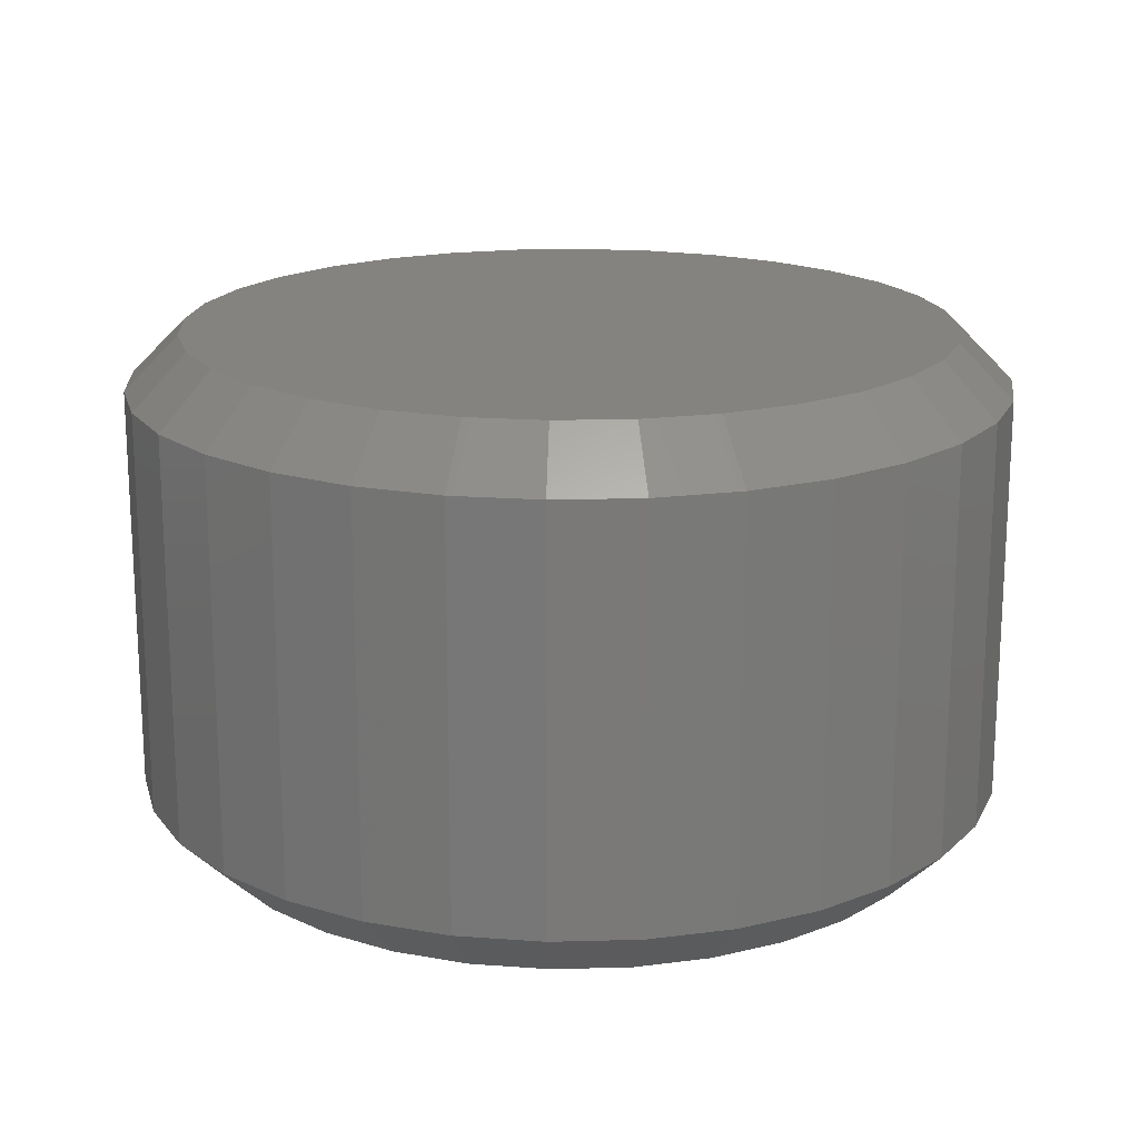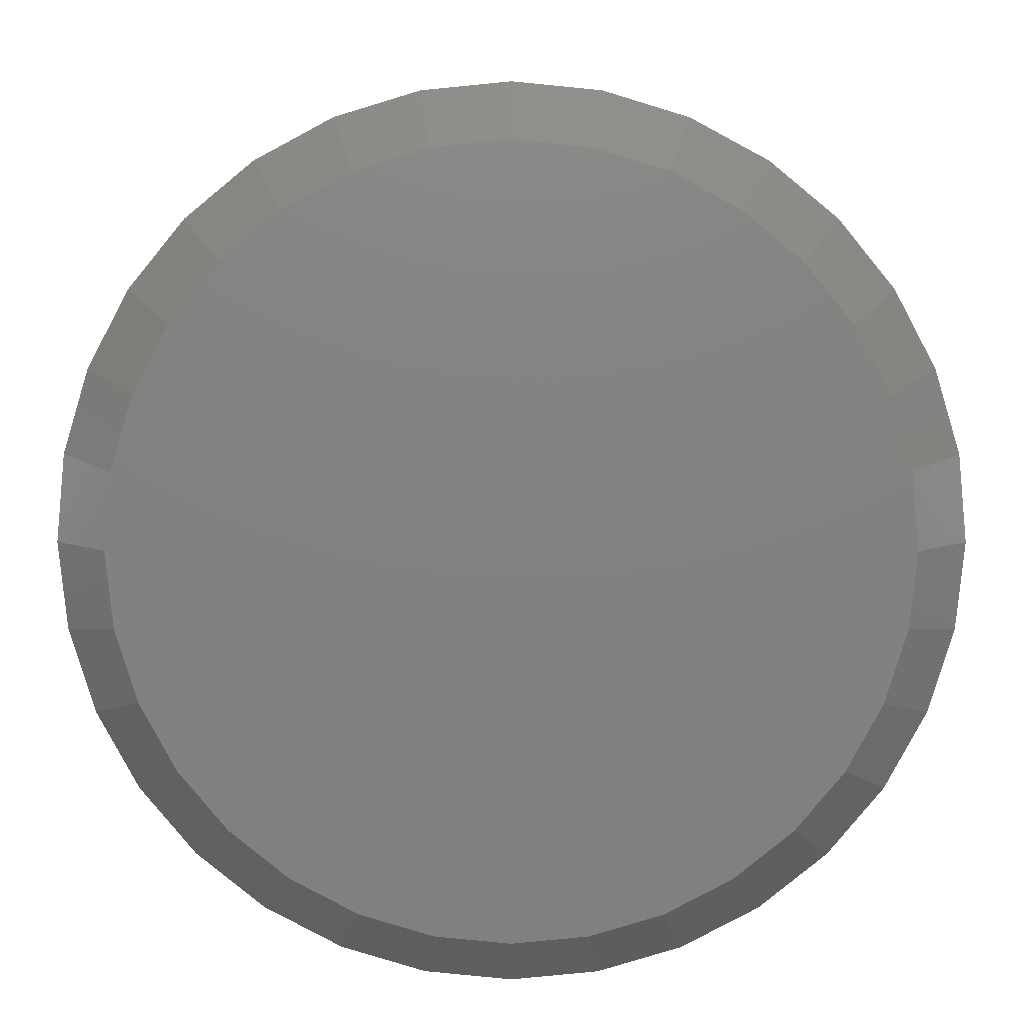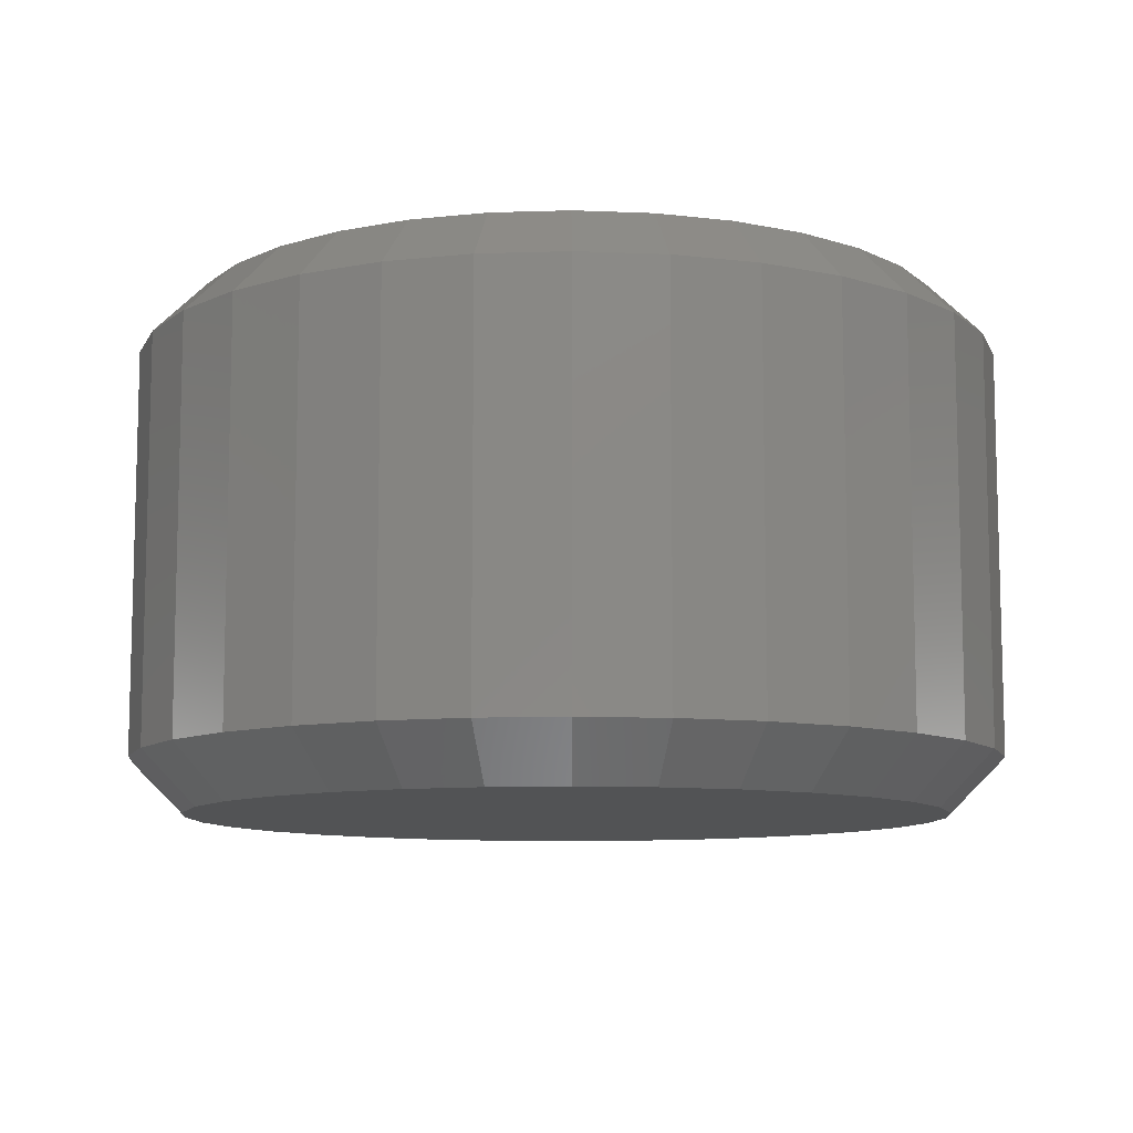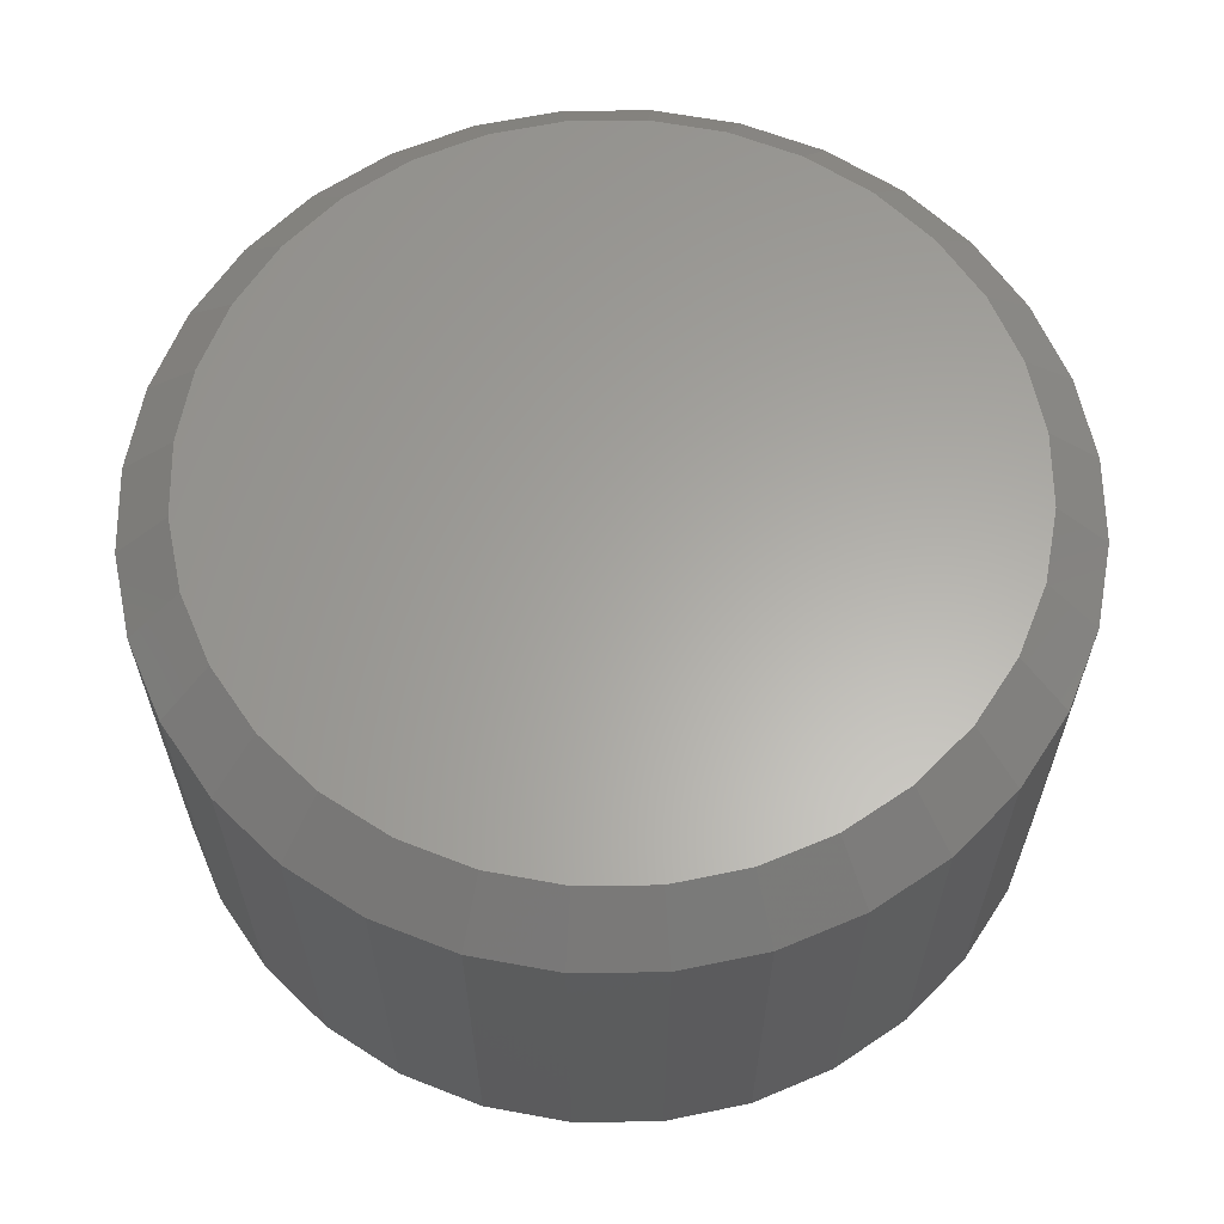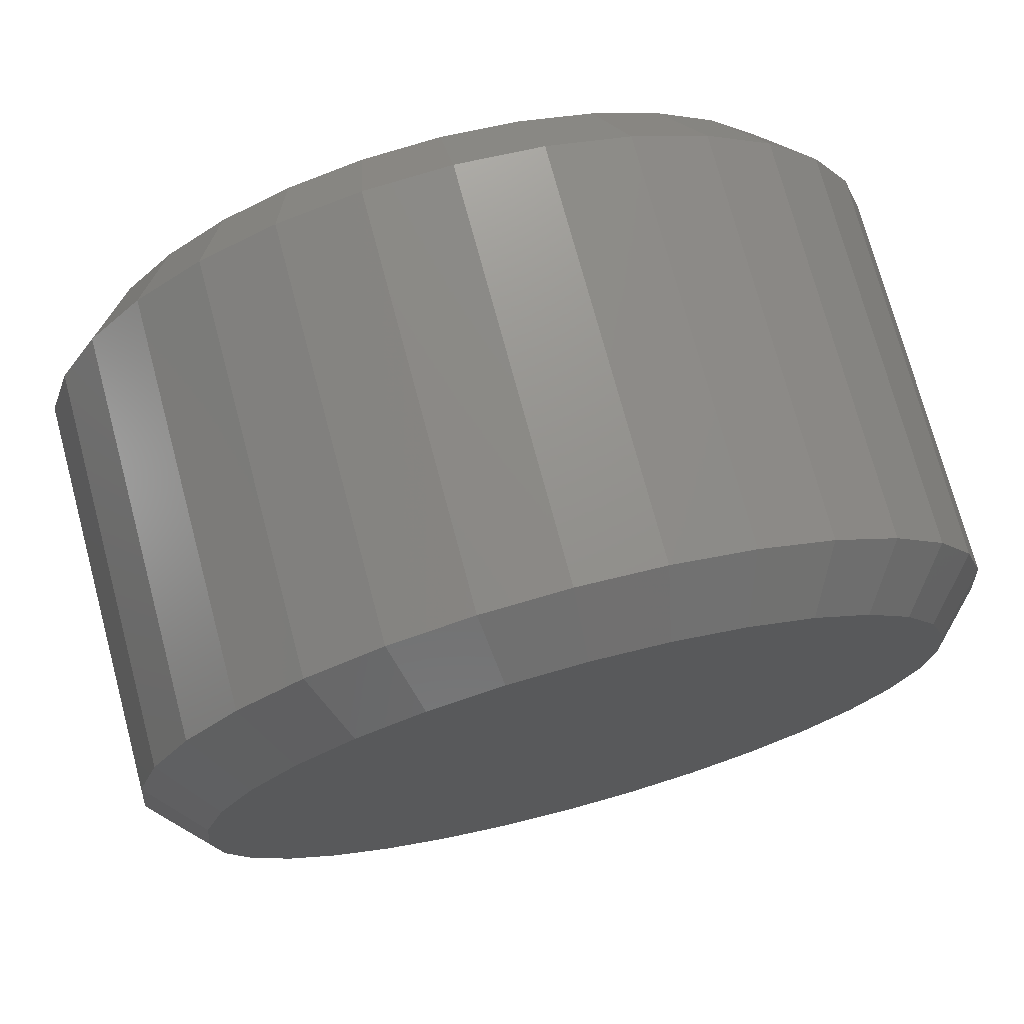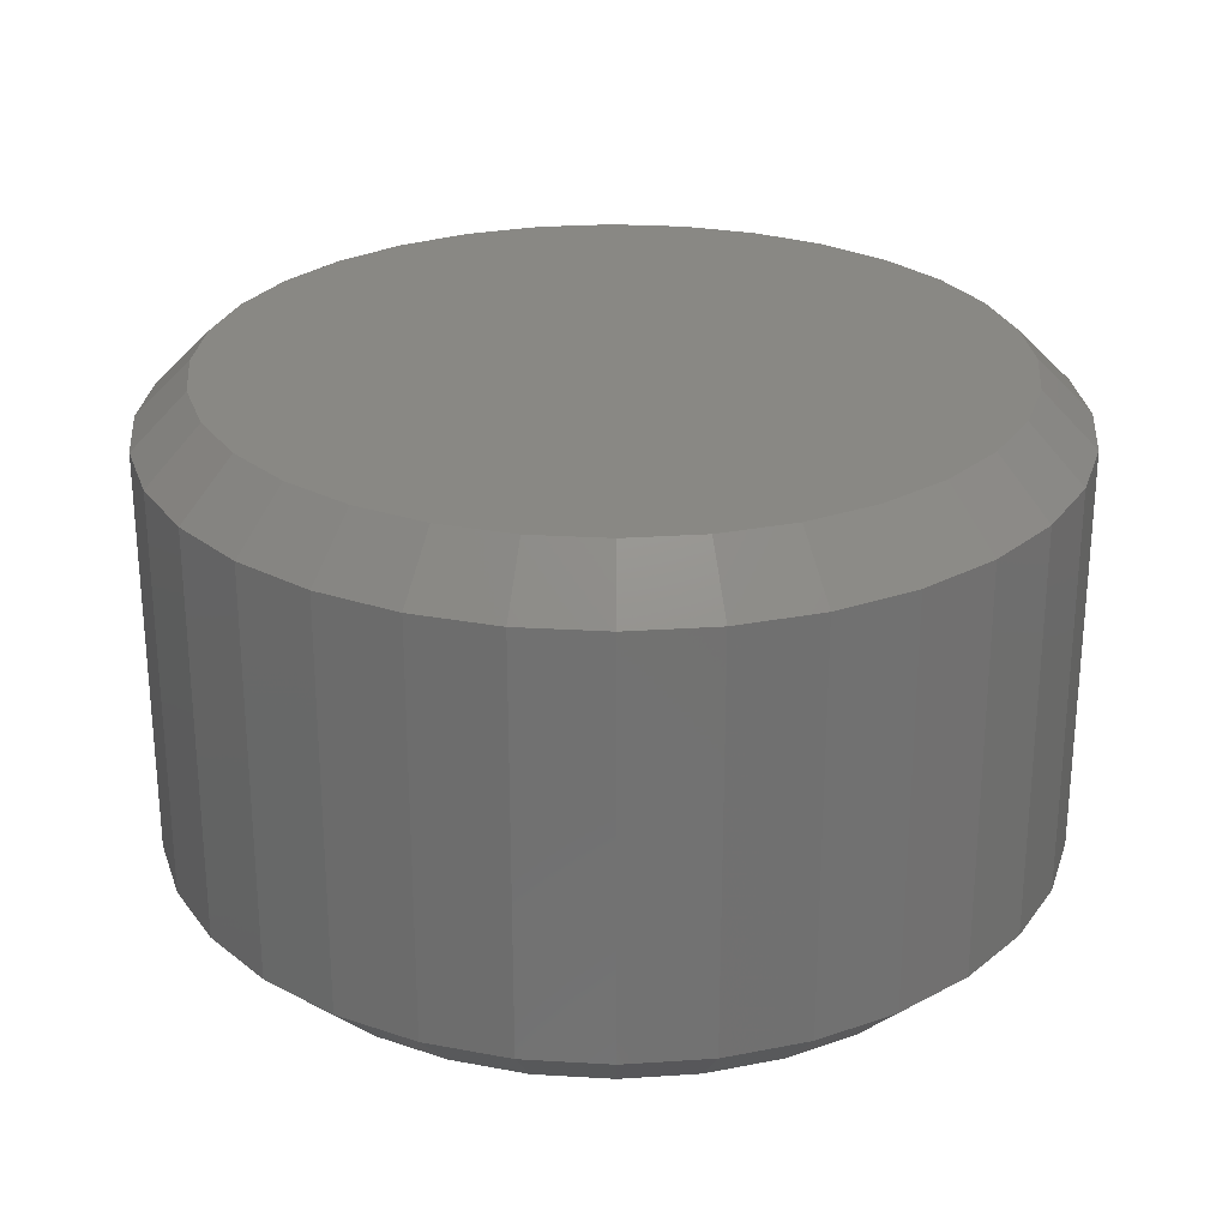
<metadata>
{"format":"stl","ext":"stl","renderer":"f3d","projection":"perspective","resolution":1024,"background":"white","views":[{"elev":18.0,"azim":13.8,"up":"+Z"},{"elev":8.2,"azim":-179.8,"up":"+Y"},{"elev":-9.7,"azim":33.1,"up":"+Z"},{"elev":62.4,"azim":16.2,"up":"+Z"},{"elev":73.6,"azim":165.0,"up":"+Y"},{"elev":26.5,"azim":44.7,"up":"+Z"}]}
</metadata>
<code>
# stl→obj: 128 verts, 252 faces
v 0.1294 0.5132 0.01562
v 0.1294 0.5132 0.1328
v 0.127 0.4885 0.01562
v 0.127 0.4885 0.1328
v 0.1198 0.4648 0.01562
v 0.1198 0.4648 0.1328
v 0.1082 0.443 0.01562
v 0.1082 0.443 0.1328
v 0.09244 0.4238 0.01562
v 0.09244 0.4238 0.1328
v 0.0733 0.4081 0.01562
v 0.0733 0.4081 0.1328
v 0.05146 0.3965 0.01562
v 0.05146 0.3965 0.1328
v 0.02777 0.3893 0.01562
v 0.02777 0.3893 0.1328
v 0.003125 0.3868 0.01562
v 0.003125 0.3868 0.1328
v -0.02152 0.3893 0.01562
v -0.02152 0.3893 0.1328
v -0.04521 0.3965 0.01562
v -0.04521 0.3965 0.1328
v -0.06705 0.4081 0.01562
v -0.06705 0.4081 0.1328
v -0.08619 0.4238 0.01562
v -0.08619 0.4238 0.1328
v -0.1019 0.443 0.01562
v -0.1019 0.443 0.1328
v -0.1136 0.4648 0.01562
v -0.1136 0.4648 0.1328
v -0.1208 0.4885 0.01562
v -0.1208 0.4885 0.1328
v -0.1232 0.5132 0.01562
v -0.1232 0.5132 0.1328
v -0.1208 0.5378 0.01562
v -0.1208 0.5378 0.1328
v -0.1136 0.5615 0.01562
v -0.1136 0.5615 0.1328
v -0.1019 0.5833 0.01562
v -0.1019 0.5833 0.1328
v -0.08619 0.6025 0.01562
v -0.08619 0.6025 0.1328
v -0.06705 0.6182 0.01562
v -0.06705 0.6182 0.1328
v -0.04521 0.6299 0.01562
v -0.04521 0.6299 0.1328
v -0.02152 0.637 0.01562
v -0.02152 0.637 0.1328
v 0.003125 0.6395 0.01562
v 0.003125 0.6395 0.1328
v 0.02777 0.637 0.01562
v 0.02777 0.637 0.1328
v 0.05146 0.6299 0.01562
v 0.05146 0.6299 0.1328
v 0.0733 0.6182 0.01562
v 0.0733 0.6182 0.1328
v 0.09244 0.6025 0.01562
v 0.09244 0.6025 0.1328
v 0.1082 0.5833 0.01562
v 0.1082 0.5833 0.1328
v 0.1198 0.5615 0.01562
v 0.1198 0.5615 0.1328
v 0.127 0.5378 0.01562
v 0.127 0.5378 0.1328
v -0.01847 0.6217 0.1484
v 0.02472 0.6217 0.1484
v 0.003125 0.6238 0.1484
v -0.03923 0.6154 0.1484
v 0.04548 0.6154 0.1484
v -0.05837 0.6052 0.1484
v 0.06462 0.6052 0.1484
v 0.06462 0.4211 0.1484
v -0.03923 0.4109 0.1484
v 0.04548 0.4109 0.1484
v -0.01847 0.4046 0.1484
v 0.02472 0.4046 0.1484
v 0.003125 0.4025 0.1484
v 0.0814 0.5914 0.1484
v -0.07515 0.5914 0.1484
v 0.09516 0.5747 0.1484
v -0.08891 0.5747 0.1484
v 0.1054 0.5555 0.1484
v -0.09914 0.5555 0.1484
v 0.1117 0.5348 0.1484
v -0.1054 0.5348 0.1484
v 0.1138 0.5132 0.1484
v -0.1076 0.5132 0.1484
v 0.1117 0.4916 0.1484
v -0.1054 0.4916 0.1484
v 0.1054 0.4708 0.1484
v -0.09914 0.4708 0.1484
v 0.09516 0.4517 0.1484
v -0.08891 0.4517 0.1484
v 0.0814 0.4349 0.1484
v -0.07515 0.4349 0.1484
v -0.05837 0.4211 0.1484
v 0.003125 0.6238 0
v 0.02472 0.6217 0
v -0.01847 0.6217 0
v -0.03923 0.6154 0
v 0.04548 0.6154 0
v -0.05837 0.6052 0
v 0.06462 0.6052 0
v 0.04548 0.4109 0
v -0.03923 0.4109 0
v 0.06462 0.4211 0
v -0.01847 0.4046 0
v 0.02472 0.4046 0
v 0.003125 0.4025 0
v -0.05837 0.4211 0
v -0.07515 0.4349 0
v 0.0814 0.4349 0
v -0.08891 0.4517 0
v 0.09516 0.4517 0
v -0.09914 0.4708 0
v 0.1054 0.4708 0
v -0.1054 0.4916 0
v 0.1117 0.4916 0
v -0.1076 0.5132 0
v 0.1138 0.5132 0
v -0.1054 0.5348 0
v 0.1117 0.5348 0
v -0.09914 0.5555 0
v 0.1054 0.5555 0
v -0.08891 0.5747 0
v 0.09516 0.5747 0
v -0.07515 0.5914 0
v 0.0814 0.5914 0
f 1 2 3
f 3 2 4
f 3 4 5
f 5 4 6
f 5 6 7
f 7 6 8
f 7 8 9
f 9 8 10
f 9 10 11
f 11 10 12
f 11 12 13
f 13 12 14
f 13 14 15
f 15 14 16
f 15 16 17
f 17 16 18
f 17 18 19
f 19 18 20
f 19 20 21
f 21 20 22
f 21 22 23
f 23 22 24
f 23 24 25
f 25 24 26
f 25 26 27
f 27 26 28
f 27 28 29
f 29 28 30
f 29 30 31
f 31 30 32
f 31 32 33
f 33 32 34
f 33 34 35
f 35 34 36
f 35 36 37
f 37 36 38
f 37 38 39
f 39 38 40
f 39 40 41
f 41 40 42
f 41 42 43
f 43 42 44
f 43 44 45
f 45 44 46
f 45 46 47
f 47 46 48
f 47 48 49
f 49 48 50
f 49 50 51
f 51 50 52
f 51 52 53
f 53 52 54
f 53 54 55
f 55 54 56
f 55 56 57
f 57 56 58
f 57 58 59
f 59 58 60
f 59 60 61
f 61 60 62
f 61 62 63
f 63 62 64
f 63 64 1
f 1 64 2
f 65 66 67
f 66 65 68
f 66 68 69
f 69 68 70
f 69 70 71
f 72 73 74
f 74 73 75
f 74 75 76
f 76 75 77
f 71 70 78
f 78 70 79
f 78 79 80
f 80 79 81
f 80 81 82
f 82 81 83
f 82 83 84
f 84 83 85
f 84 85 86
f 86 85 87
f 86 87 88
f 88 87 89
f 88 89 90
f 90 89 91
f 90 91 92
f 92 91 93
f 92 93 94
f 94 93 95
f 94 95 72
f 72 95 96
f 72 96 73
f 77 75 18
f 18 16 77
f 8 94 10
f 10 94 72
f 10 72 12
f 94 8 92
f 92 8 6
f 92 6 90
f 90 6 4
f 90 4 88
f 88 4 2
f 88 2 86
f 93 26 95
f 95 26 24
f 95 24 96
f 26 93 28
f 28 93 91
f 28 91 30
f 30 91 89
f 30 89 32
f 32 89 87
f 32 87 34
f 18 75 20
f 20 75 73
f 20 73 22
f 22 73 96
f 22 96 24
f 77 16 76
f 76 16 14
f 76 14 74
f 74 14 12
f 74 12 72
f 67 66 50
f 50 48 67
f 40 79 42
f 42 79 70
f 42 70 44
f 79 40 81
f 81 40 38
f 81 38 83
f 83 38 36
f 83 36 85
f 85 36 34
f 85 34 87
f 80 58 78
f 78 58 56
f 78 56 71
f 58 80 60
f 60 80 82
f 60 82 62
f 62 82 84
f 62 84 64
f 64 84 86
f 64 86 2
f 50 66 52
f 52 66 69
f 52 69 54
f 54 69 71
f 54 71 56
f 67 48 65
f 65 48 46
f 65 46 68
f 68 46 44
f 68 44 70
f 97 98 99
f 100 99 98
f 101 100 98
f 102 100 101
f 103 102 101
f 104 105 106
f 107 105 104
f 108 107 104
f 109 107 108
f 105 110 106
f 106 110 111
f 106 111 112
f 112 111 113
f 112 113 114
f 114 113 115
f 114 115 116
f 116 115 117
f 116 117 118
f 118 117 119
f 118 119 120
f 120 119 121
f 120 121 122
f 122 121 123
f 122 123 124
f 124 123 125
f 124 125 126
f 126 125 127
f 126 127 128
f 128 127 102
f 128 102 103
f 17 107 109
f 109 15 17
f 110 23 111
f 111 23 25
f 111 25 113
f 113 25 27
f 113 27 115
f 115 27 29
f 115 29 117
f 117 29 31
f 117 31 119
f 119 31 33
f 11 106 9
f 9 106 112
f 9 112 7
f 7 112 114
f 7 114 5
f 5 114 116
f 5 116 3
f 3 116 118
f 3 118 1
f 1 118 120
f 23 110 21
f 21 110 105
f 21 105 19
f 19 105 107
f 19 107 17
f 106 11 104
f 104 11 13
f 104 13 108
f 108 13 15
f 108 15 109
f 49 98 97
f 97 47 49
f 103 55 128
f 128 55 57
f 128 57 126
f 126 57 59
f 126 59 124
f 124 59 61
f 124 61 122
f 122 61 63
f 122 63 120
f 120 63 1
f 43 102 41
f 41 102 127
f 41 127 39
f 39 127 125
f 39 125 37
f 37 125 123
f 37 123 35
f 35 123 121
f 35 121 33
f 33 121 119
f 55 103 53
f 53 103 101
f 53 101 51
f 51 101 98
f 51 98 49
f 102 43 100
f 100 43 45
f 100 45 99
f 99 45 47
f 99 47 97

</code>
